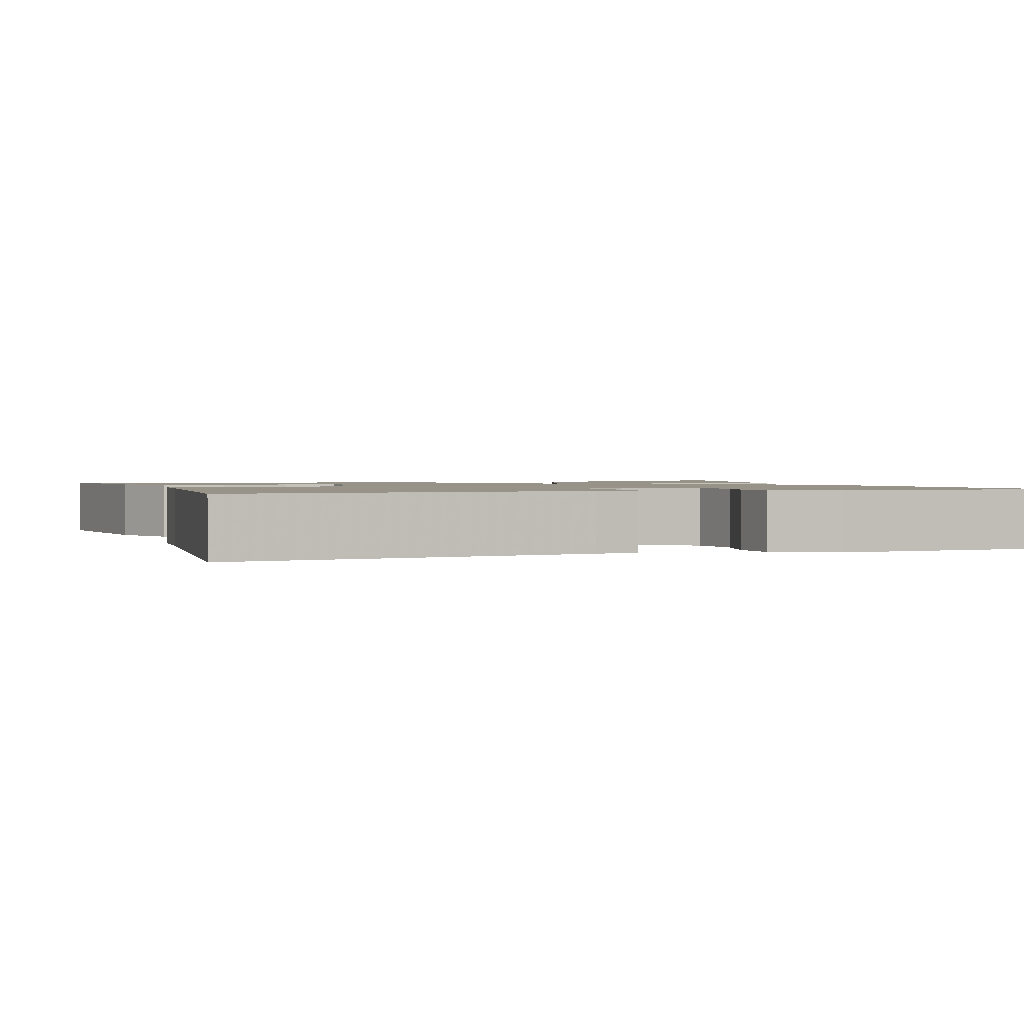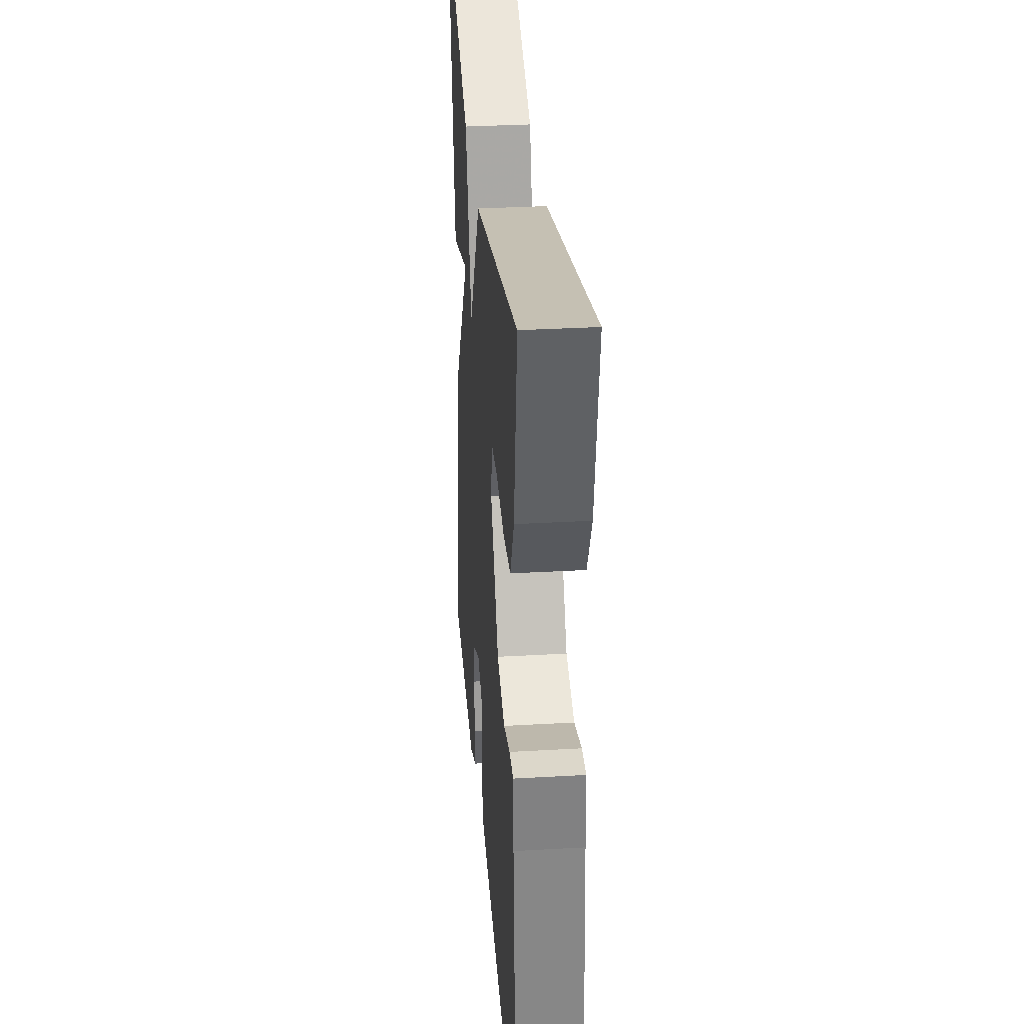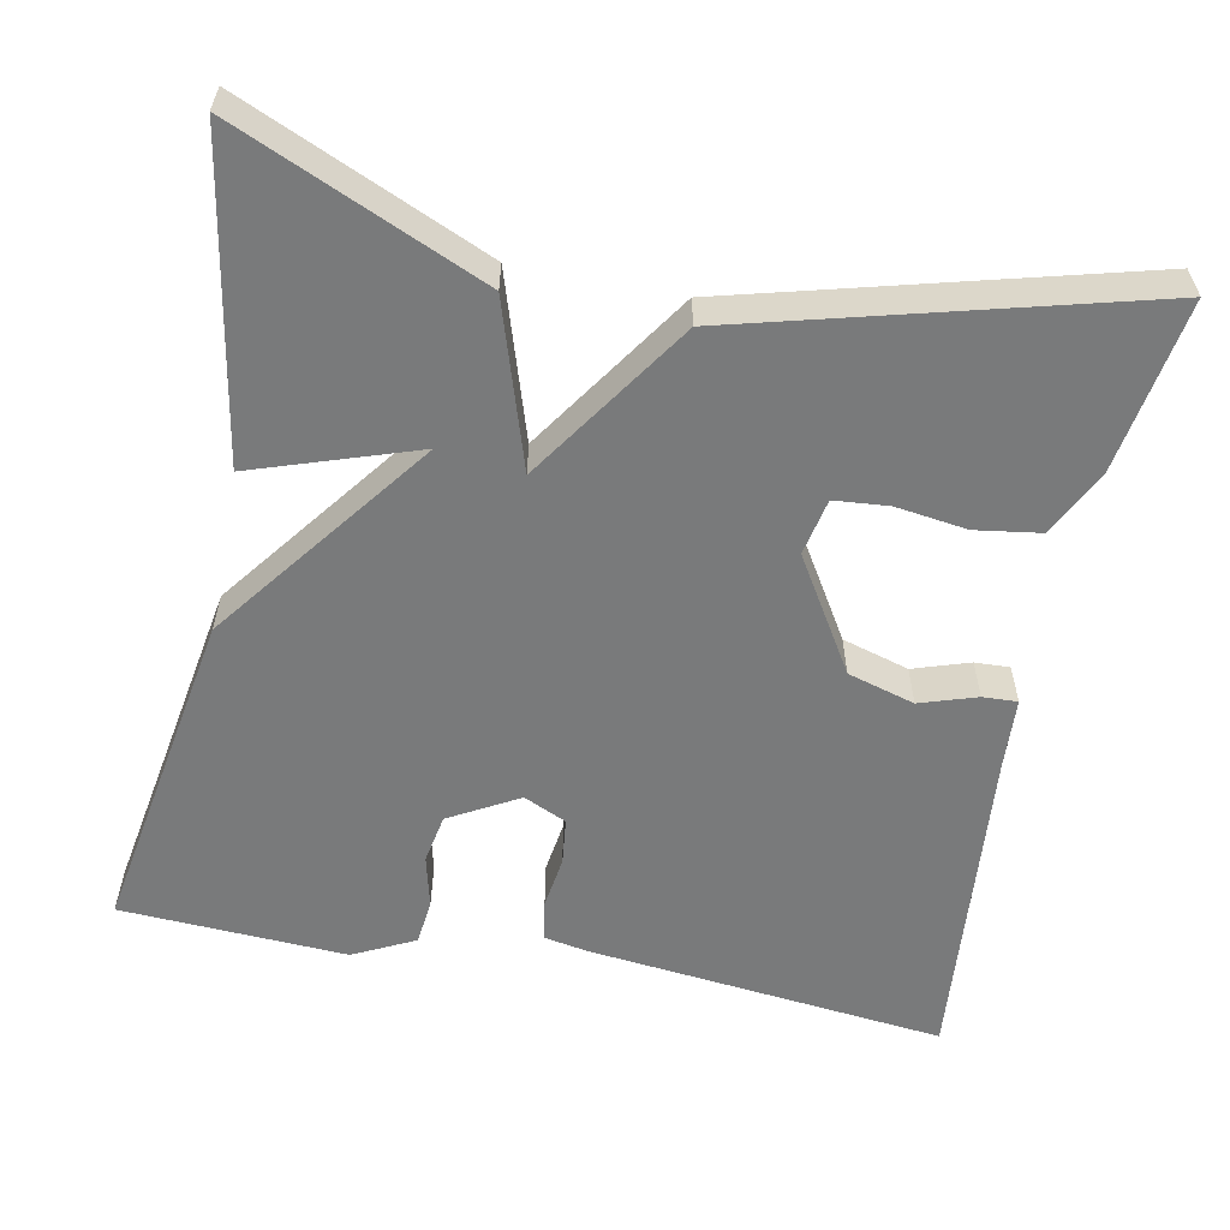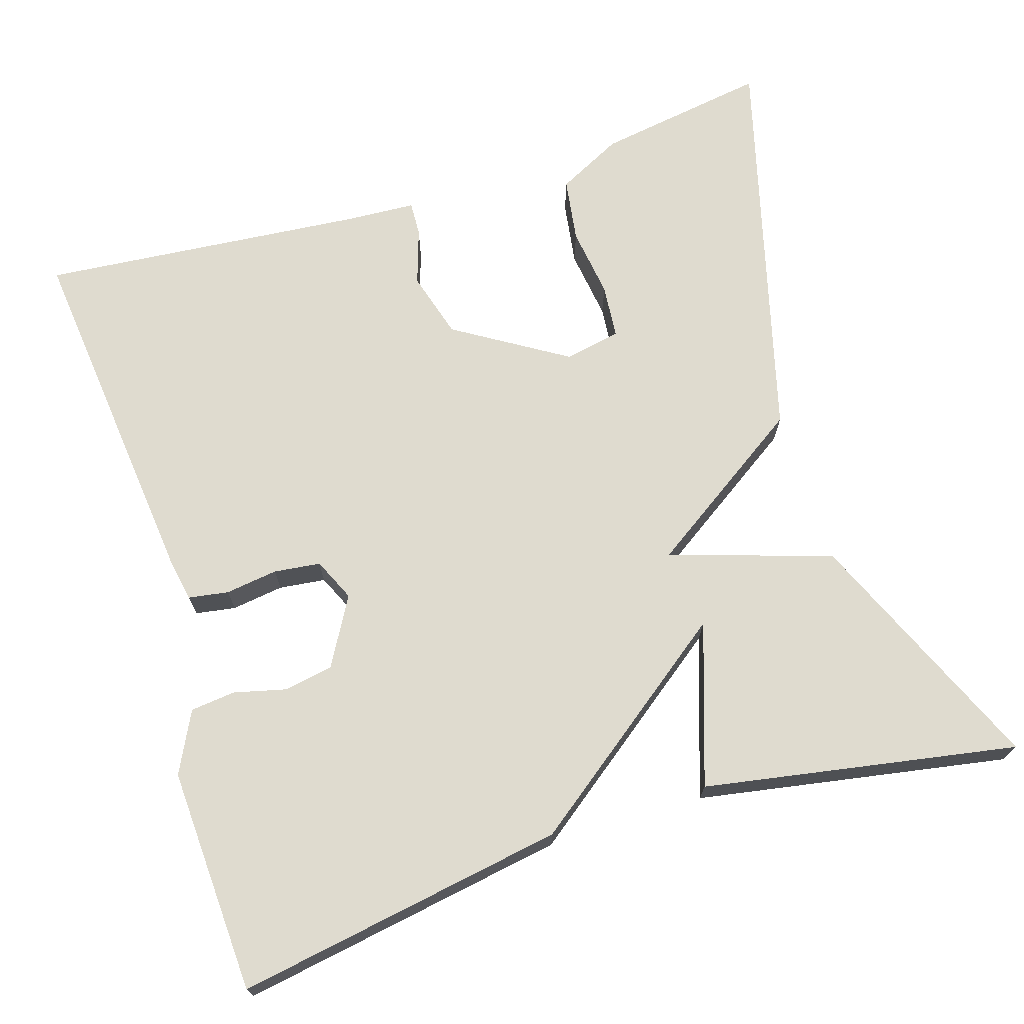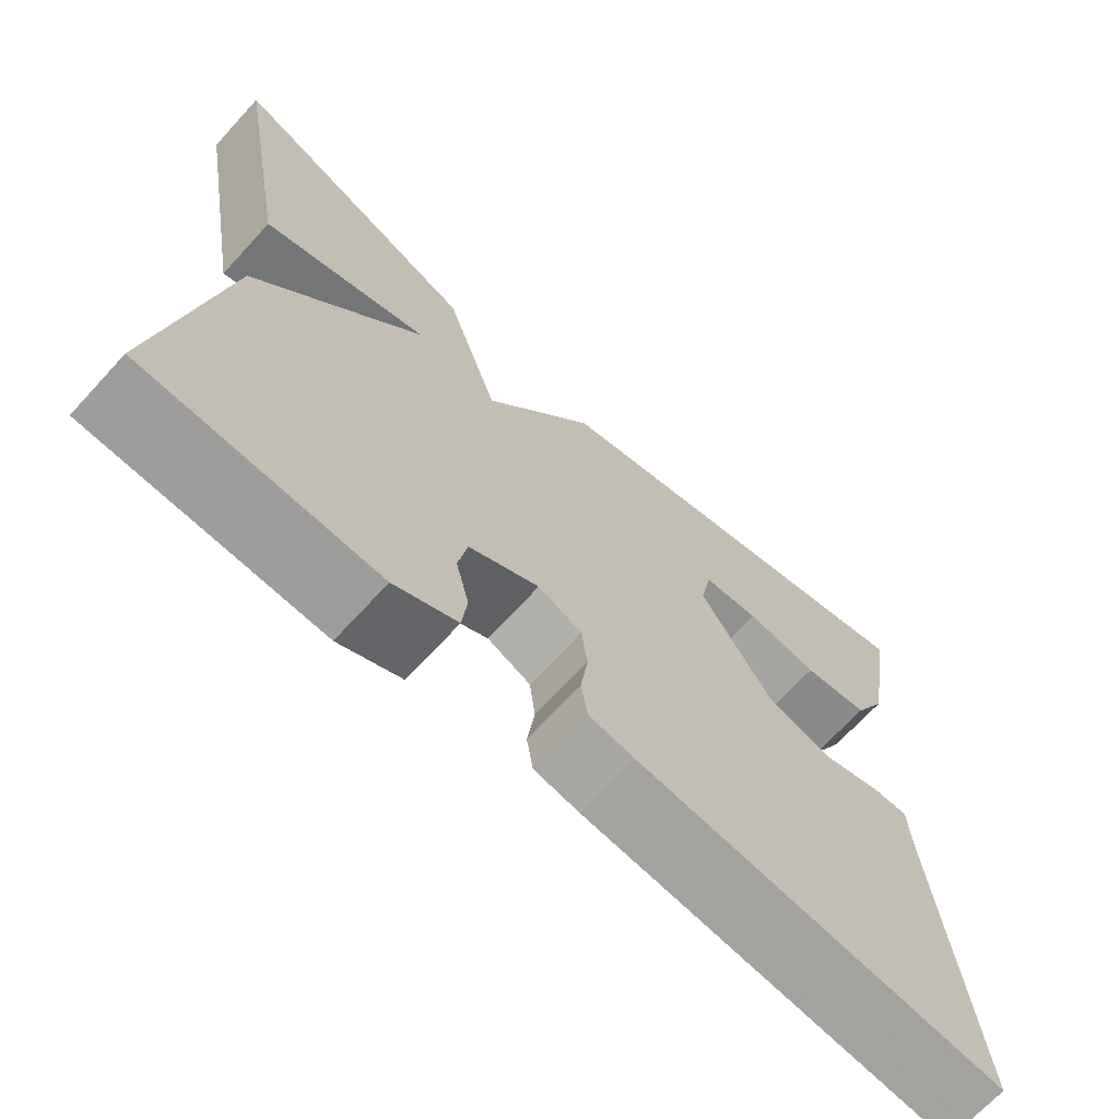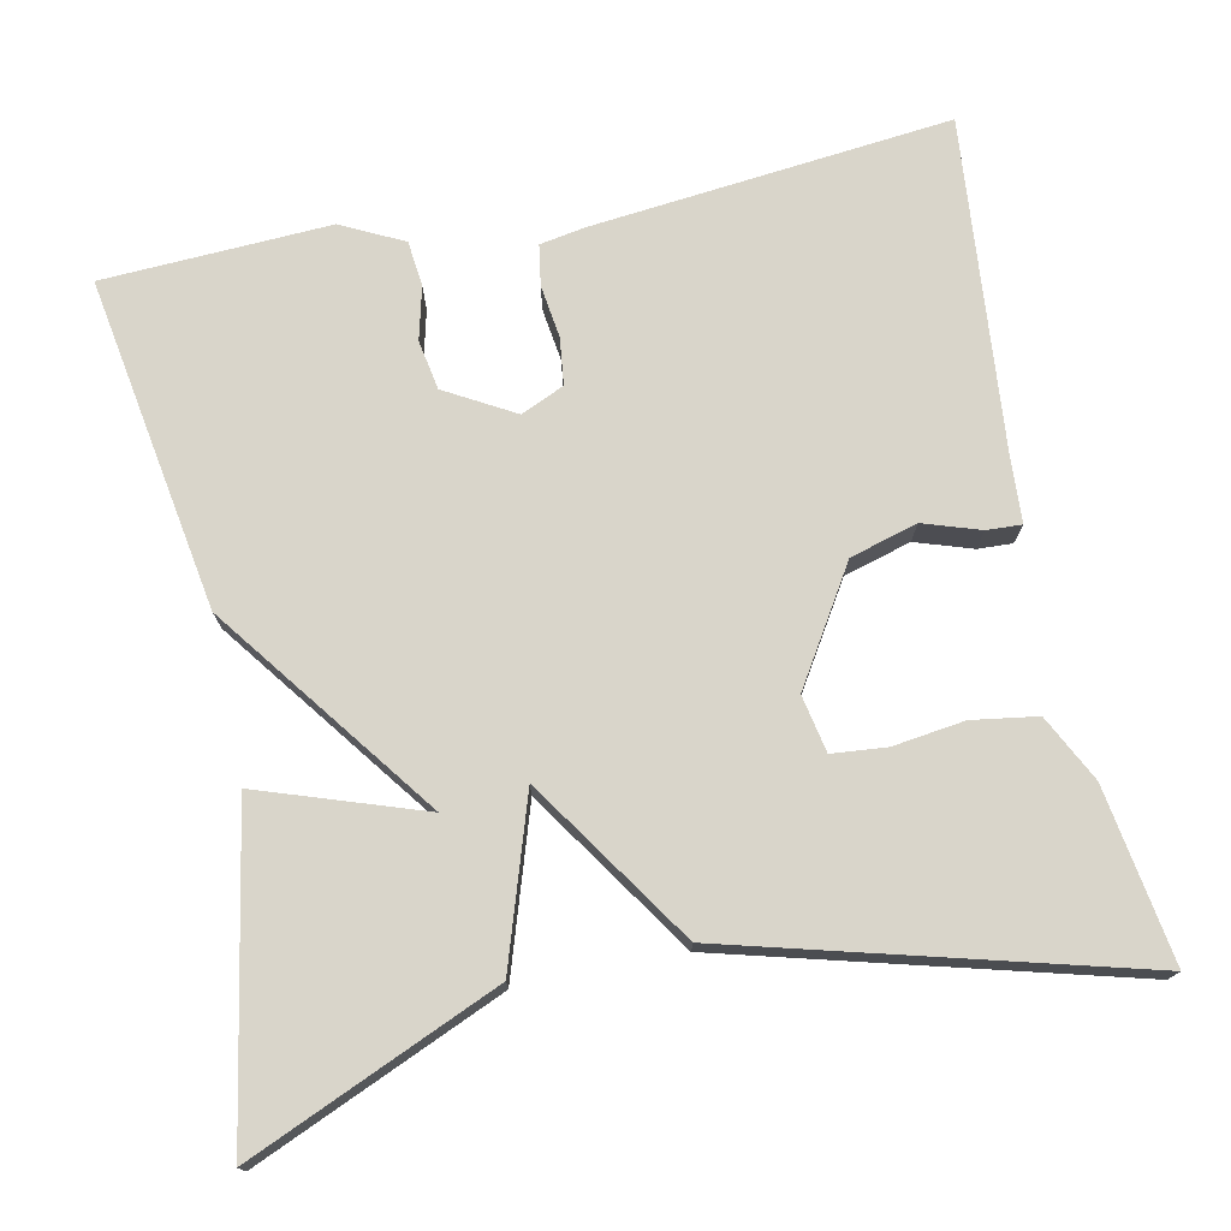
<metadata>
{"format":"obj","ext":"obj","renderer":"f3d","projection":"perspective","resolution":1024,"background":"white","views":[{"elev":1.5,"azim":160.9,"up":"+Y"},{"elev":33.2,"azim":85.5,"up":"+Z"},{"elev":-58.0,"azim":-11.3,"up":"+Y"},{"elev":70.5,"azim":-107.4,"up":"+Y"},{"elev":-69.0,"azim":-42.6,"up":"+Z"},{"elev":74.4,"azim":-11.6,"up":"+Y"}]}
</metadata>
<code>
v 0.5 0.07 -0.5
v 0.056 0.07 -0.453
v 0.001 0.07 -0.443
v -0.007 0.07 -0.393
v 0.002 0.07 -0.328
v -0.005 0.07 -0.27
v -0.058 0.07 -0.246
v -0.143 0.07 -0.294
v -0.154 0.07 -0.355
v -0.138 0.07 -0.42
v -0.144 0.07 -0.476
v -0.22 0.07 -0.514
v -0.5 0.07 -0.5
v -0.431 0.07 -0.09
v -0.23 0.07 0.178
v -0.431 0.07 0.11
v -0.5 0.07 0.5
v -0.194 0.07 0.368
v -0.129 0.07 0.166
v 0.006 0.07 0.368
v 0.5 0.07 0.5
v 0.466 0.07 0.286
v 0.425 0.07 0.205
v 0.345 0.07 0.193
v 0.257 0.07 0.205
v 0.19 0.07 0.199
v 0.176 0.07 0.129
v 0.262 0.07 -0.01
v 0.345 0.07 -0.034
v 0.415 0.07 -0.011
v 0.458 0.07 -0.009
v 0.463 0.07 -0.095
v 0.5 0 -0.5
v 0.056 0 -0.453
v 0.001 0 -0.443
v -0.007 0 -0.393
v 0.002 0 -0.328
v -0.005 0 -0.27
v -0.058 0 -0.246
v -0.143 0 -0.294
v -0.154 0 -0.355
v -0.138 0 -0.42
v -0.144 0 -0.476
v -0.22 0 -0.514
v -0.5 0 -0.5
v -0.431 0 -0.09
v -0.23 0 0.178
v -0.431 0 0.11
v -0.5 0 0.5
v -0.194 0 0.368
v -0.129 0 0.166
v 0.006 0 0.368
v 0.5 0 0.5
v 0.466 0 0.286
v 0.425 0 0.205
v 0.345 0 0.193
v 0.257 0 0.205
v 0.19 0 0.199
v 0.176 0 0.129
v 0.262 0 -0.01
v 0.345 0 -0.034
v 0.415 0 -0.011
v 0.458 0 -0.009
v 0.463 0 -0.095
f 29 30 31 32
f 3 4 5
f 2 3 5
f 1 2 5
f 32 1 5
f 29 32 5
f 28 29 5
f 27 28 5 6
f 26 27 6 7
f 23 24 25
f 22 23 25
f 21 22 25
f 20 21 25
f 20 25 26
f 26 7 8
f 20 26 8
f 19 20 8
f 15 16 17 18
f 19 8 9
f 18 19 9
f 15 18 9
f 12 13 14
f 11 12 14
f 10 11 14
f 9 10 14
f 9 14 15
f 64 63 62 61
f 37 36 35
f 37 35 34
f 37 34 33
f 37 33 64
f 37 64 61
f 37 61 60
f 38 37 60 59
f 39 38 59 58
f 57 56 55
f 57 55 54
f 57 54 53
f 57 53 52
f 58 57 52
f 40 39 58
f 40 58 52
f 40 52 51
f 50 49 48 47
f 41 40 51
f 41 51 50
f 41 50 47
f 46 45 44
f 46 44 43
f 46 43 42
f 46 42 41
f 47 46 41
f 1 33 34 2
f 2 34 35 3
f 3 35 36 4
f 4 36 37 5
f 5 37 38 6
f 6 38 39 7
f 7 39 40 8
f 8 40 41 9
f 9 41 42 10
f 10 42 43 11
f 11 43 44 12
f 12 44 45 13
f 13 45 46 14
f 14 46 47 15
f 15 47 48 16
f 16 48 49 17
f 17 49 50 18
f 18 50 51 19
f 19 51 52 20
f 20 52 53 21
f 21 53 54 22
f 22 54 55 23
f 23 55 56 24
f 24 56 57 25
f 25 57 58 26
f 26 58 59 27
f 27 59 60 28
f 28 60 61 29
f 29 61 62 30
f 30 62 63 31
f 31 63 64 32
f 32 64 33 1

</code>
